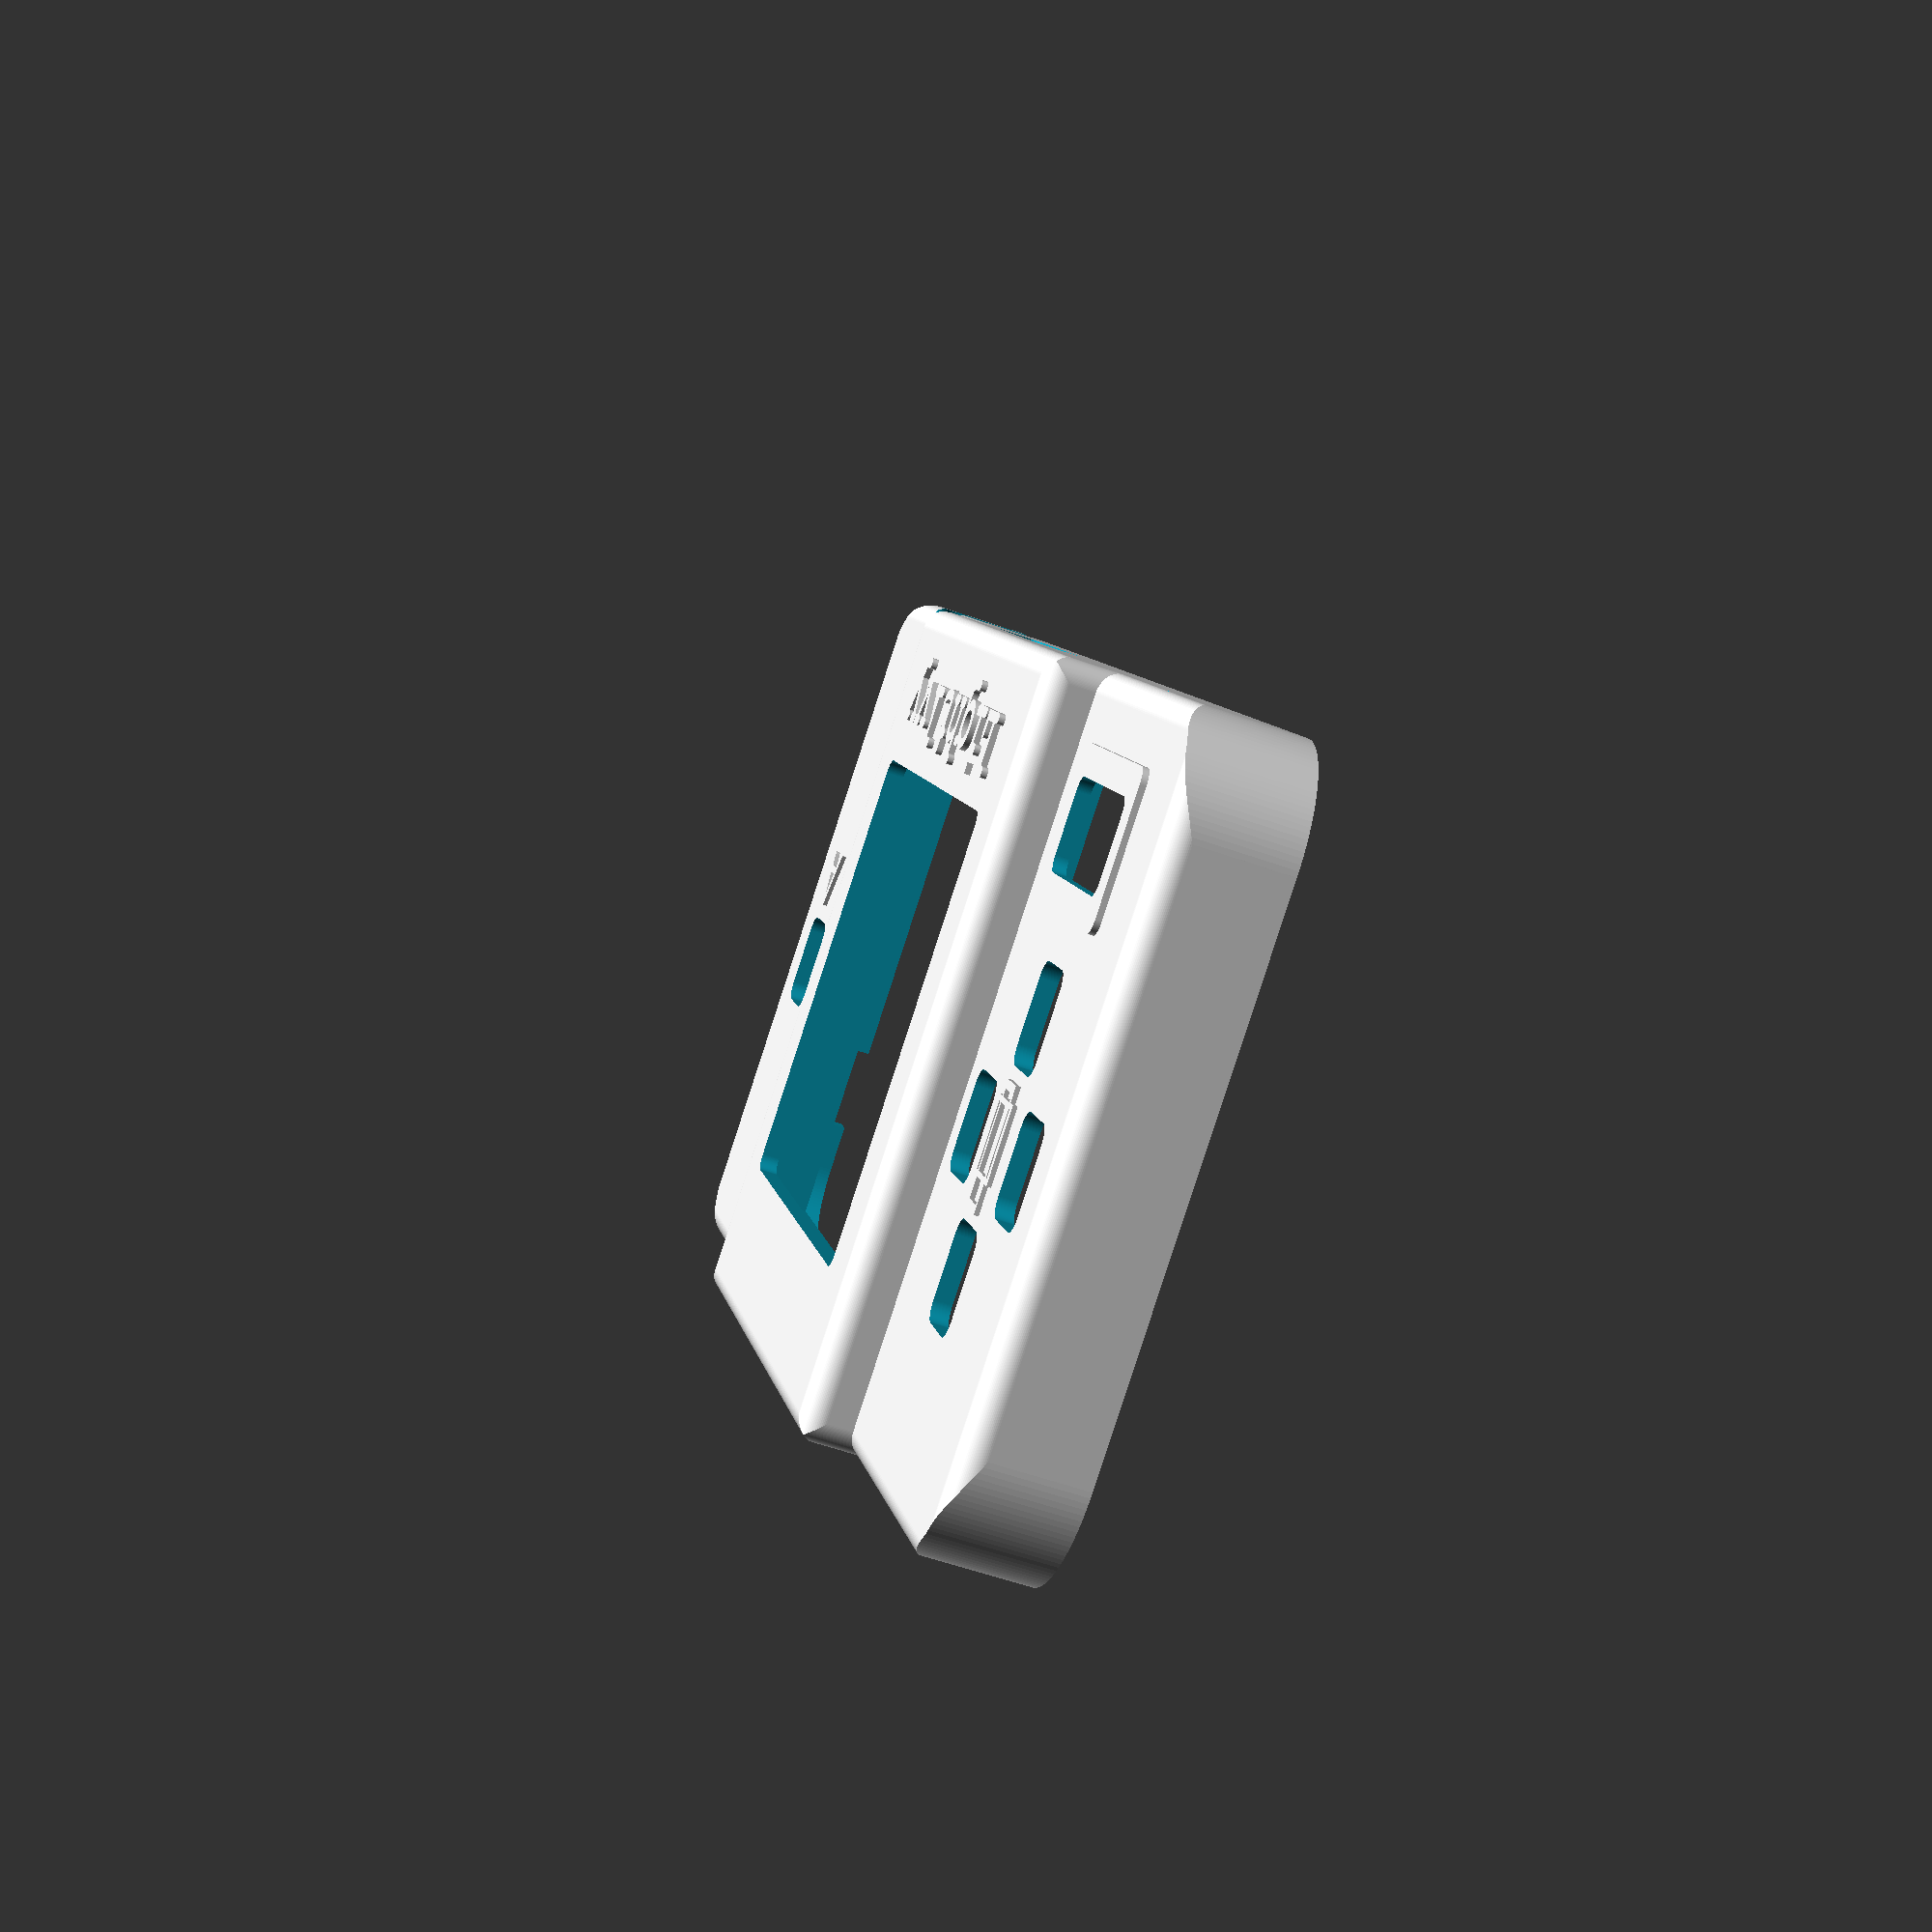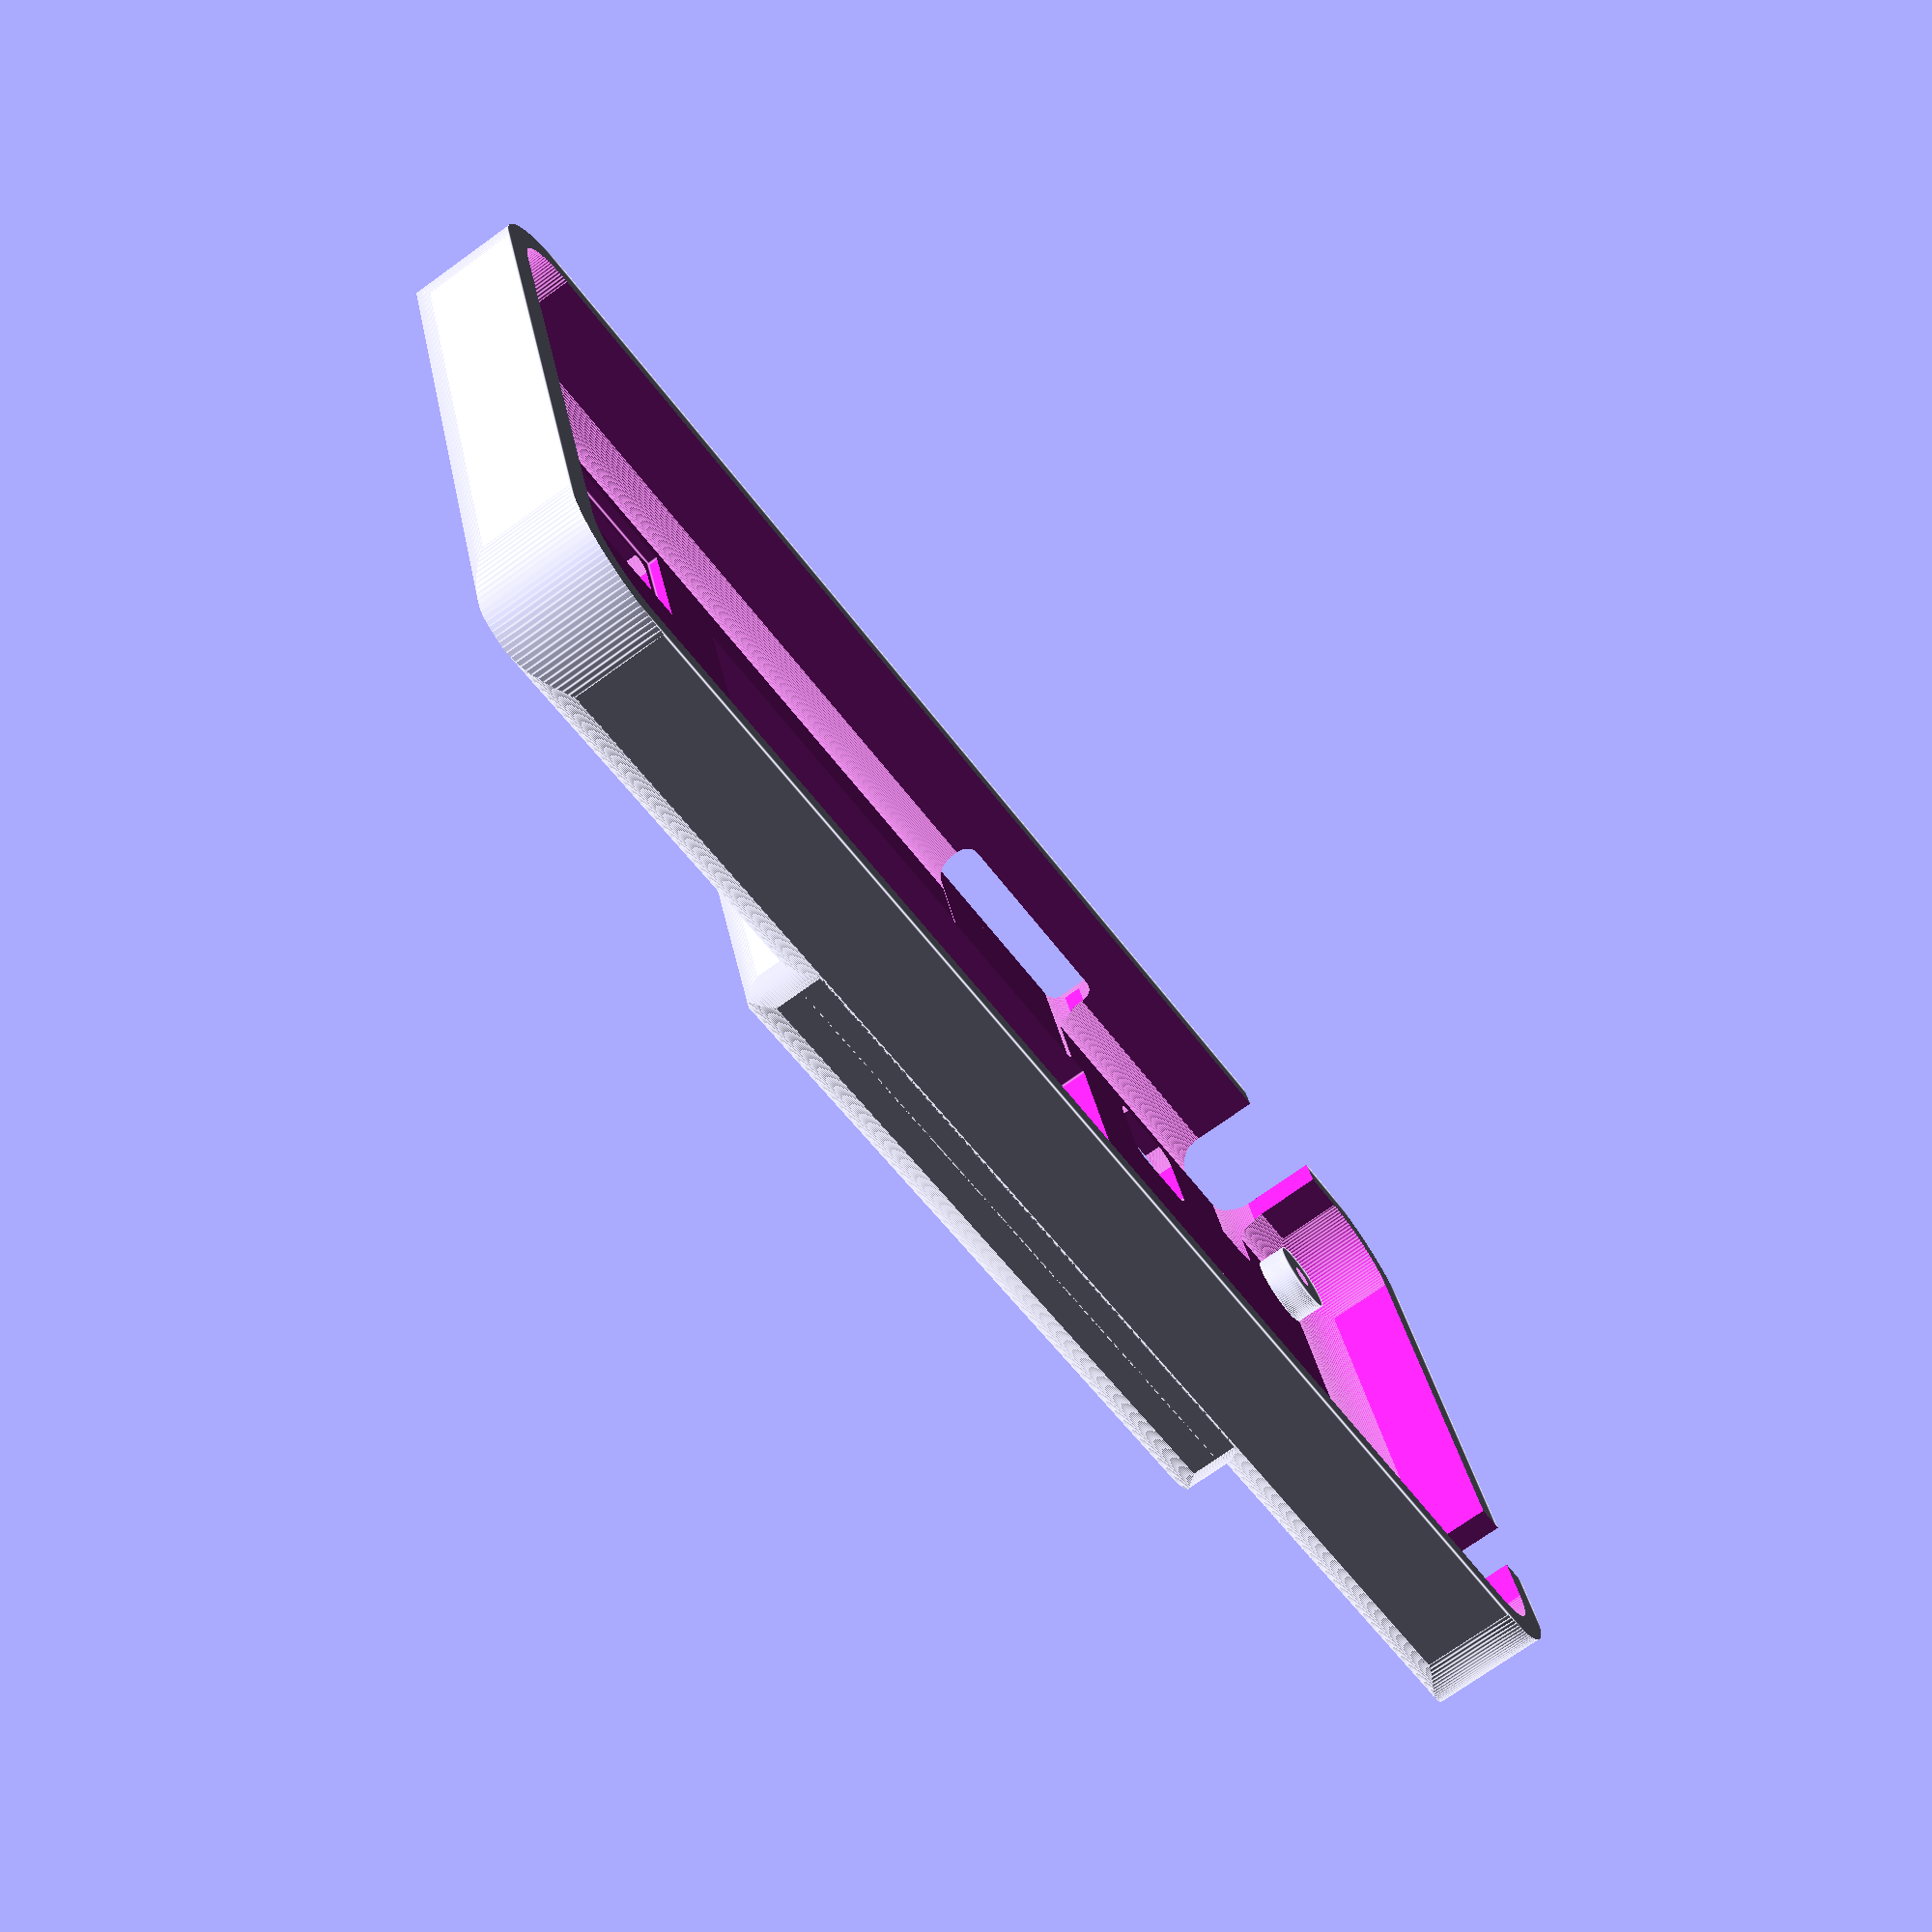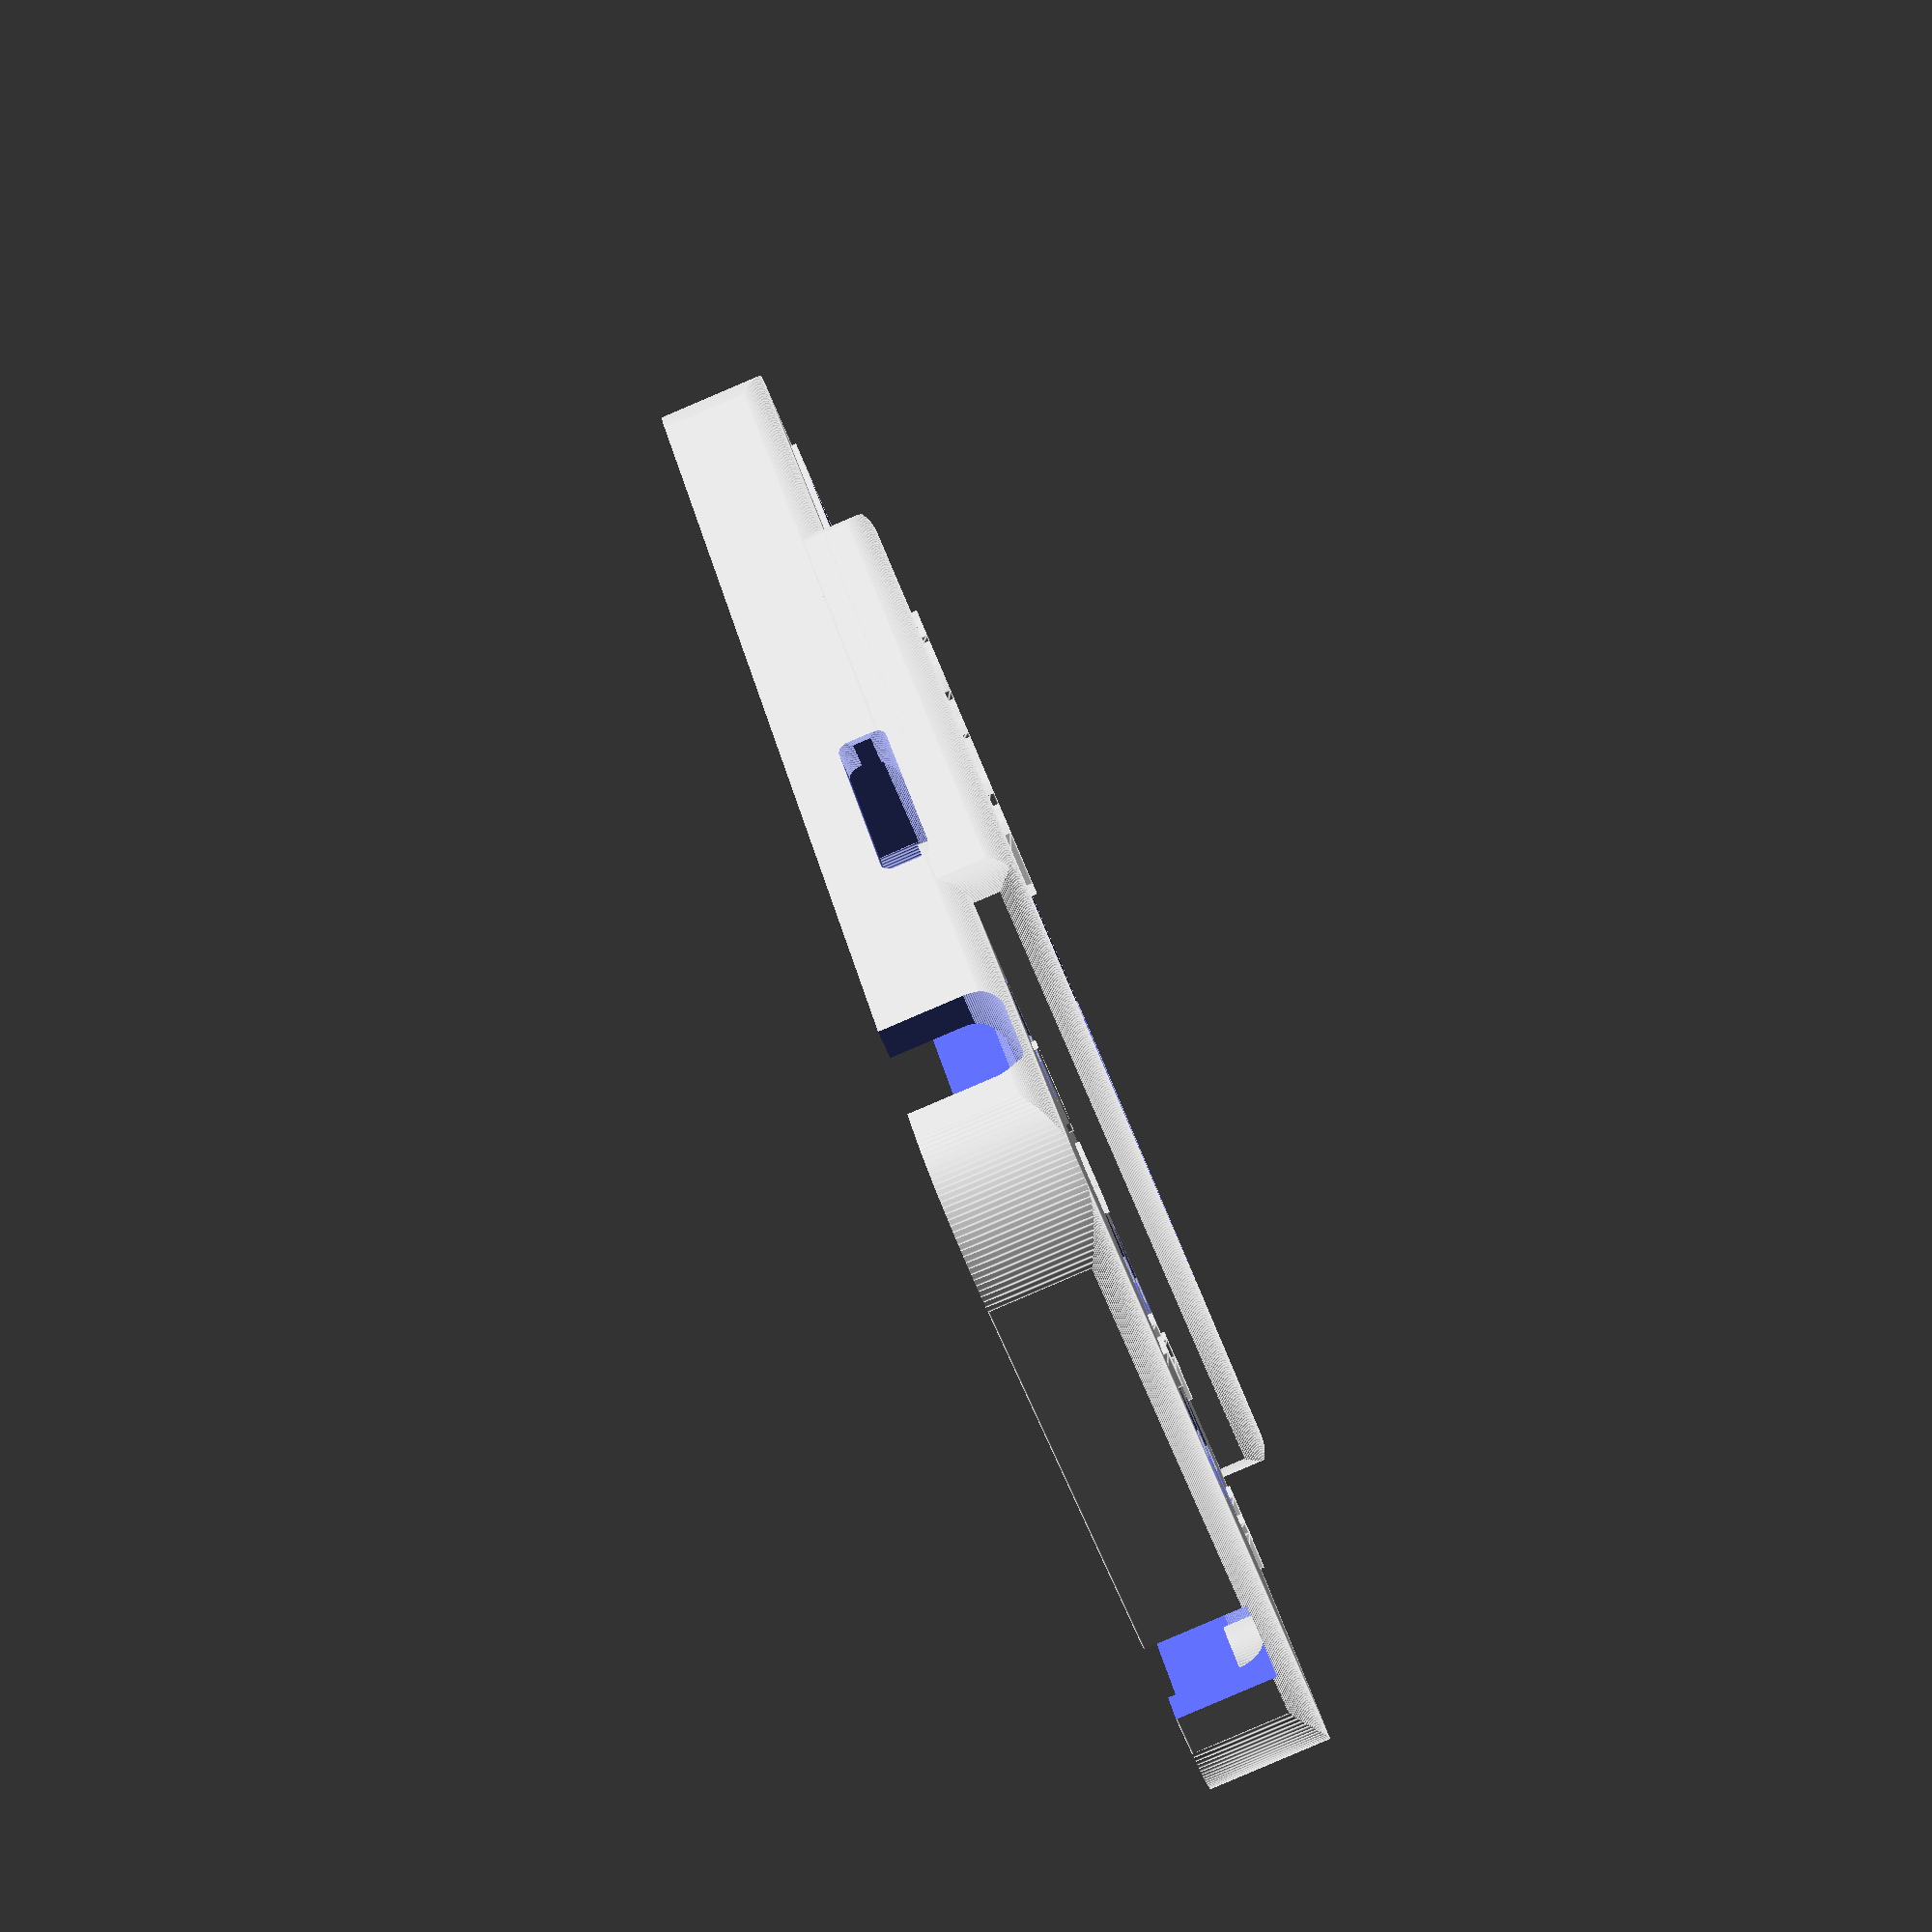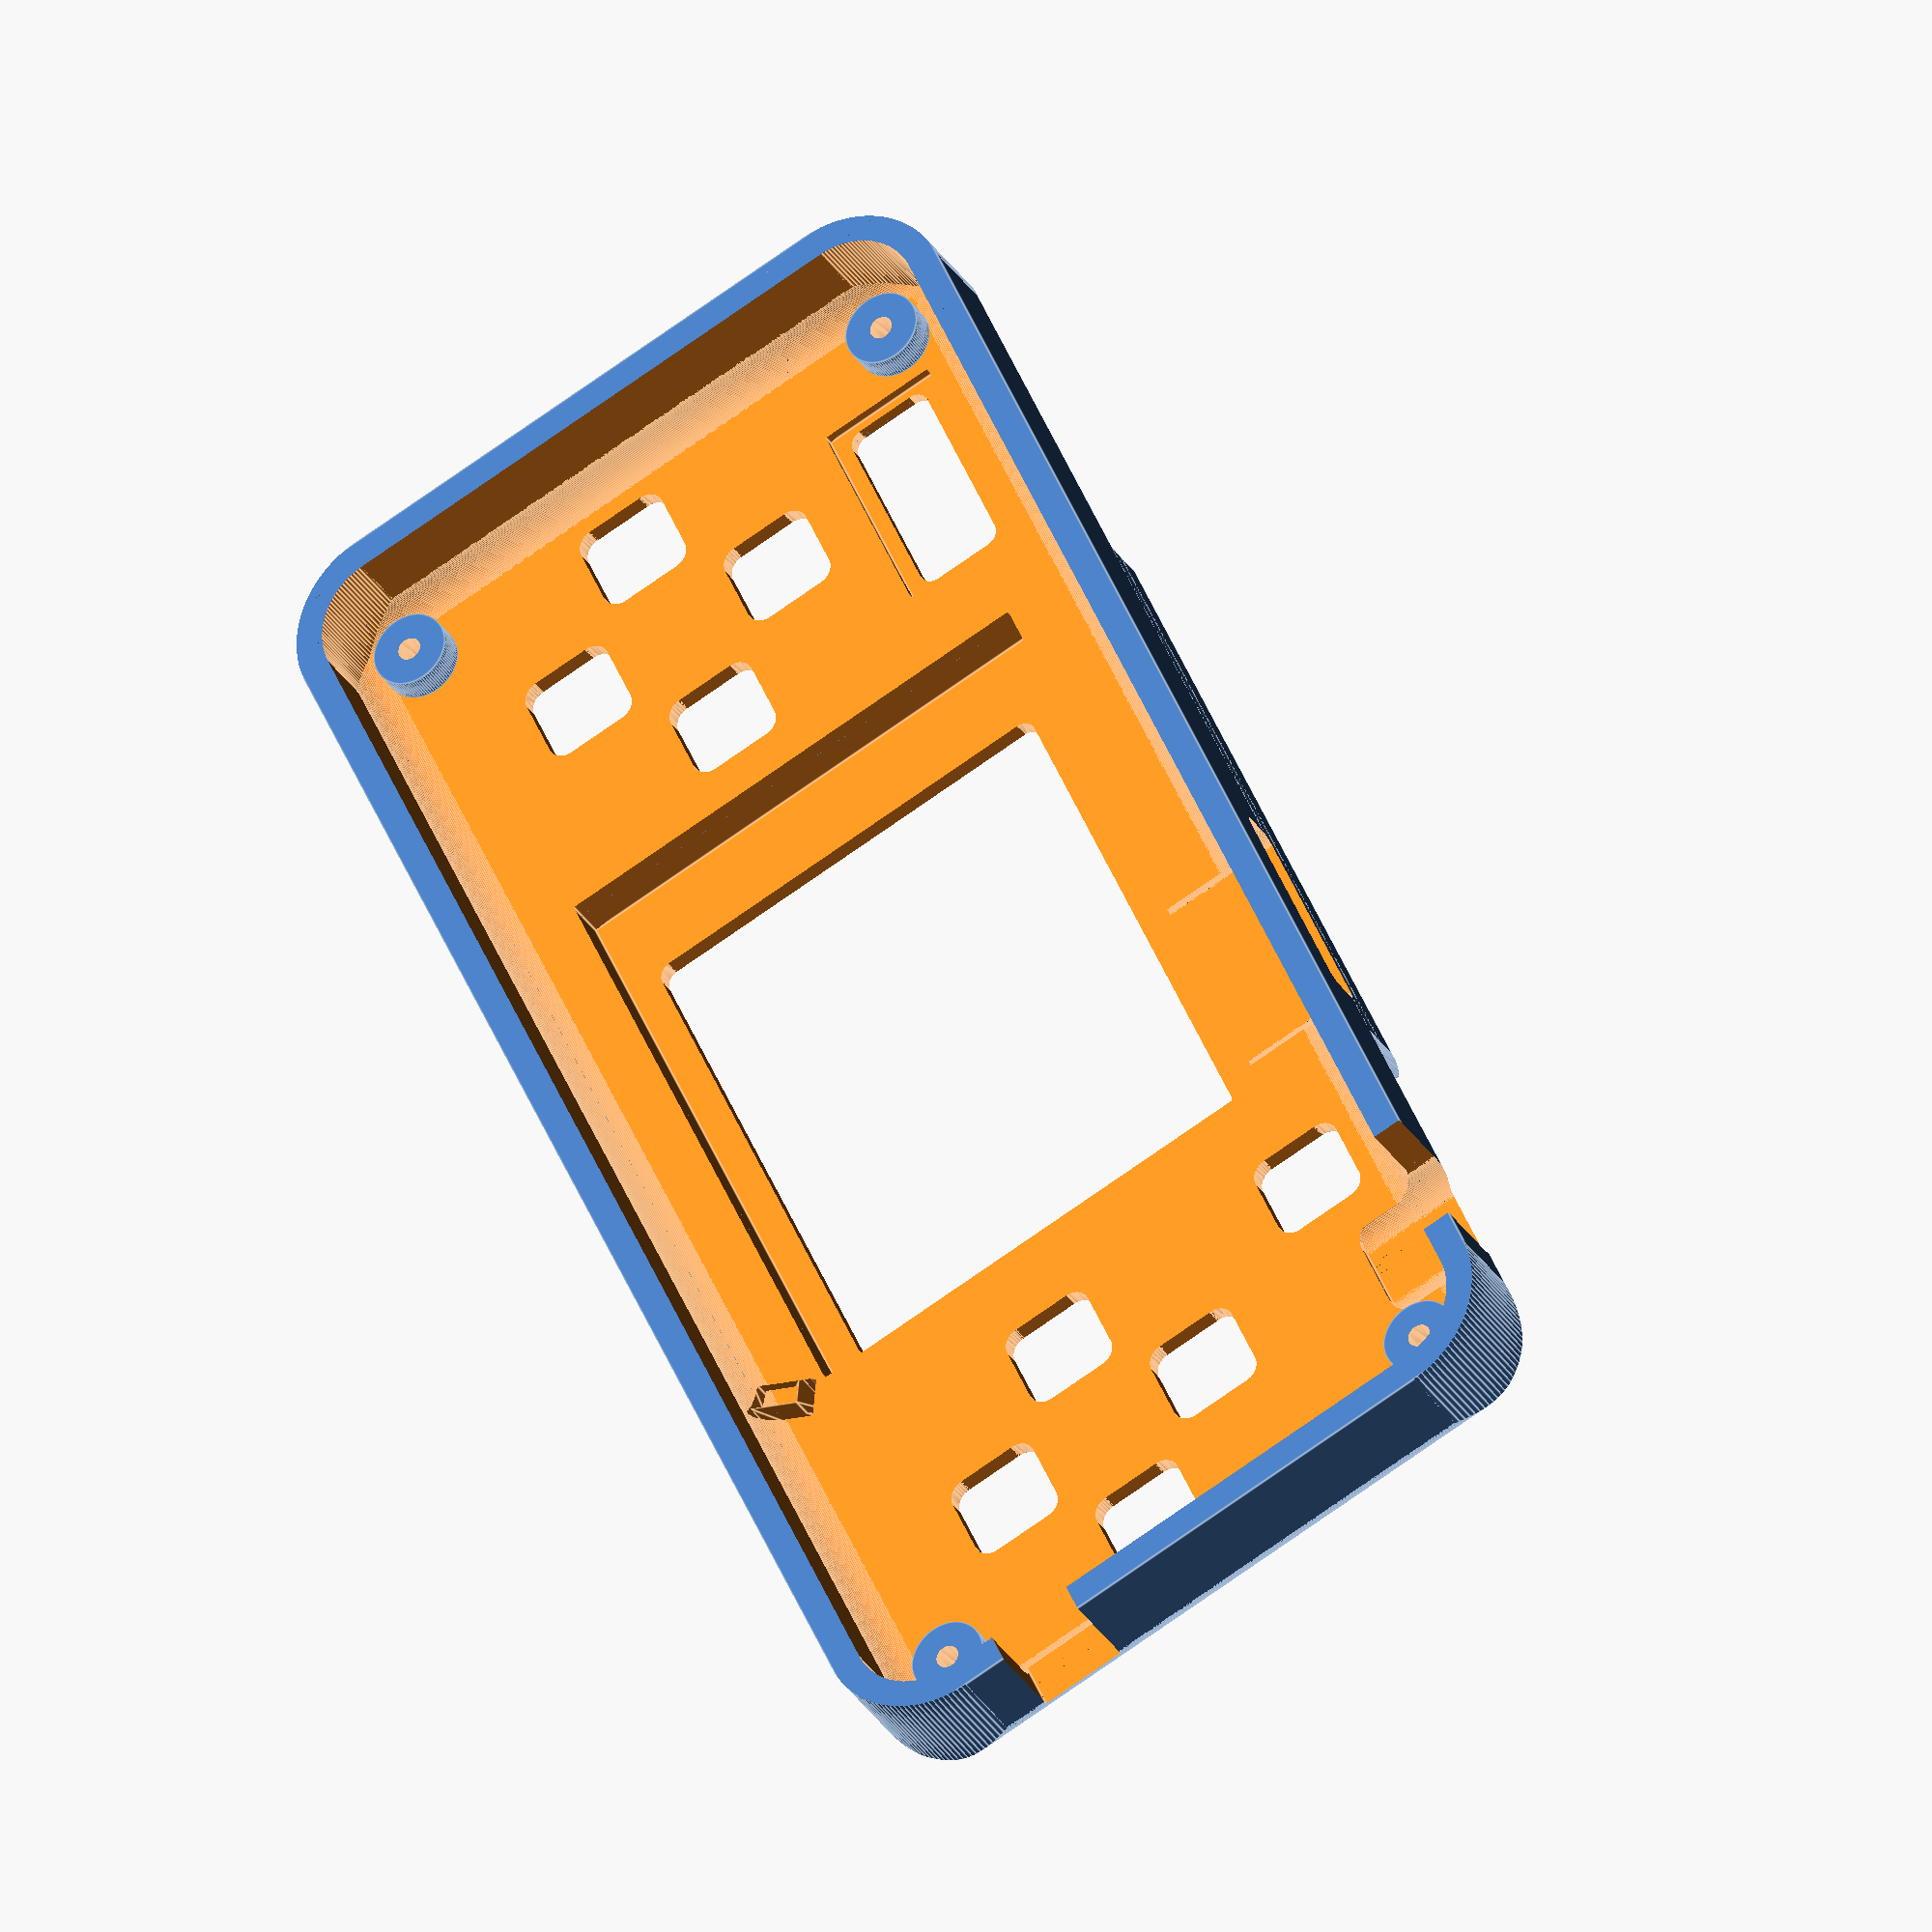
<openscad>
/*
	roundedCube() v1.0.3 by robert@cosmicrealms.com from https://github.com/Sembiance/openscad-modules
	Allows you to round any edge of a cube
	
	Usage
	=====
	Prototype: roundedCube(dim, r, x, y, z, xcorners, ycorners, zcorners, $fn)
	Arguments:
		-      dim = Array of x,y,z numbers representing cube size
		-        r = Radius of corners. Default: 1
		-        x = Round the corners along the X axis of the cube. Default: false
		-        y = Round the corners along the Y axis of the cube. Default: false
		-        z = Round the corners along the Z axis of the cube. Default: true
		- xcorners = Array of 4 booleans, one for each X side of the cube, if true then round that side. Default: [true, true, true, true]
		- ycorners = Array of 4 booleans, one for each Y side of the cube, if true then round that side. Default: [true, true, true, true]
		- zcorners = Array of 4 booleans, one for each Z side of the cube, if true then round that side. Default: [true, true, true, true]
		-       rx = Radius of the x corners. Default: [r, r, r, r]
		-       ry = Radius of the y corners. Default: [r, r, r, r]
		-       rz = Radius of the z corners. Default: [r, r, r, r]
		-   center = Whether to render the cube centered or not. Default: false
		-      $fn = How smooth you want the rounding to be. Default: 128

	Change Log
	==========
	2018-08-21: v1.0.3 - Added ability to set the radius of each corner individually with vectors: rx, ry, rz
	2017-05-15: v1.0.2 - Fixed bugs relating to rounding corners on the X axis
	2017-04-22: v1.0.1 - Added center option
	2017-01-04: v1.0.0 - Initial Release

	Thanks to Sergio Vilches for the initial code inspiration
*/

// Example code:

/*cube([5, 10, 4]);

translate([8, 0, 0]) { roundedCube([5, 10, 4], r=1); }
translate([16, 0, 0]) { roundedCube([5, 10, 4], r=1, zcorners=[true, false, true, false]); }

translate([24, 0, 0]) { roundedCube([5, 10, 4], r=1, y=true, z=false); }
translate([32, 0, 0]) { roundedCube([5, 10, 4], r=1, x=true, z=false); }
translate([40, 0, 0]) { roundedCube([5, 10, 4], r=1, x=true, y=true, z=true); }
*/

module roundedCube(dim, r=1, x=false, y=false, z=true, xcorners=[true,true,true,true], ycorners=[true,true,true,true], zcorners=[true,true,true,true], center=false, rx=[undef, undef, undef, undef], ry=[undef, undef, undef, undef], rz=[undef, undef, undef, undef], $fn=128)
{
	translate([(center==true ? (-(dim[0]/2)) : 0), (center==true ? (-(dim[1]/2)) : 0), (center==true ? (-(dim[2]/2)) : 0)])
	{
		difference()
		{
			cube(dim);

			if(z)
			{
				translate([0, 0, -0.1])
				{
					if(zcorners[0])
						translate([0, dim[1]-(rz[0]==undef ? r : rz[0])]) { rotateAround([0, 0, 90], [(rz[0]==undef ? r : rz[0])/2, (rz[0]==undef ? r : rz[0])/2, 0]) { meniscus(h=dim[2], r=(rz[0]==undef ? r : rz[0]), fn=$fn); } }
					if(zcorners[1])
						translate([dim[0]-(rz[1]==undef ? r : rz[1]), dim[1]-(rz[1]==undef ? r : rz[1])]) { meniscus(h=dim[2], r=(rz[1]==undef ? r : rz[1]), fn=$fn); }
					if(zcorners[2])
						translate([dim[0]-(rz[2]==undef ? r : rz[2]), 0]) { rotateAround([0, 0, -90], [(rz[2]==undef ? r : rz[2])/2, (rz[2]==undef ? r : rz[2])/2, 0]) { meniscus(h=dim[2], r=(rz[2]==undef ? r : rz[2]), fn=$fn); } }
					if(zcorners[3])
						rotateAround([0, 0, -180], [(rz[3]==undef ? r : rz[3])/2, (rz[3]==undef ? r : rz[3])/2, 0]) { meniscus(h=dim[2], r=(rz[3]==undef ? r : rz[3]), fn=$fn); }
				}
			}

			if(y)
			{
				translate([0, -0.1, 0])
				{
					if(ycorners[0])
						translate([0, 0, dim[2]-(ry[0]==undef ? r : ry[0])]) { rotateAround([0, 180, 0], [(ry[0]==undef ? r : ry[0])/2, 0, (ry[0]==undef ? r : ry[0])/2]) { rotateAround([-90, 0, 0], [0, (ry[0]==undef ? r : ry[0])/2, (ry[0]==undef ? r : ry[0])/2]) { meniscus(h=dim[1], r=(ry[0]==undef ? r : ry[0])); } } }
					if(ycorners[1])
						translate([dim[0]-(ry[1]==undef ? r : ry[1]), 0, dim[2]-(ry[1]==undef ? r : ry[1])]) { rotateAround([0, -90, 0], [(ry[1]==undef ? r : ry[1])/2, 0, (ry[1]==undef ? r : ry[1])/2]) { rotateAround([-90, 0, 0], [0, (ry[1]==undef ? r : ry[1])/2, (ry[1]==undef ? r : ry[1])/2]) { meniscus(h=dim[1], r=(ry[1]==undef ? r : ry[1])); } } }
					if(ycorners[2])
						translate([dim[0]-(ry[2]==undef ? r : ry[2]), 0]) { rotateAround([-90, 0, 0], [0, (ry[2]==undef ? r : ry[2])/2, (ry[2]==undef ? r : ry[2])/2]) { meniscus(h=dim[1], r=(ry[2]==undef ? r : ry[2])); } }
					if(ycorners[3])
						rotateAround([0, 90, 0], [(ry[3]==undef ? r : ry[3])/2, 0, (ry[3]==undef ? r : ry[3])/2]) { rotateAround([-90, 0, 0], [0, (ry[3]==undef ? r : ry[3])/2, (ry[3]==undef ? r : ry[3])/2]) { meniscus(h=dim[1], r=(ry[3]==undef ? r : ry[3])); } }
				}
			}

			if(x)
			{
				translate([-0.1, 0, 0])
				{
					if(xcorners[0])
						translate([0, dim[1]-(rx[0]==undef ? r : rx[0])]) { rotateAround([0, 90, 0], [(rx[0]==undef ? r : rx[0])/2, 0, (rx[0]==undef ? r : rx[0])/2]) { meniscus(h=dim[0], r=(rx[0]==undef ? r : rx[0])); } }
					if(xcorners[1])
						translate([0, dim[1]-(rx[1]==undef ? r : rx[1]), dim[2]-(rx[1]==undef ? r : rx[1])]) { rotateAround([90, 0, 0], [0, (rx[1]==undef ? r : rx[1])/2, (rx[1]==undef ? r : rx[1])/2]) { rotateAround([0, 90, 0], [(rx[1]==undef ? r : rx[1])/2, 0, (rx[1]==undef ? r : rx[1])/2]) { meniscus(h=dim[0], r=(rx[1]==undef ? r : rx[1])); } } }
					if(xcorners[2])
						translate([0, 0, dim[2]-(rx[2]==undef ? r : rx[2])]) { rotateAround([180, 0, 0], [0, (rx[2]==undef ? r : rx[2])/2, (rx[2]==undef ? r : rx[2])/2]) { rotateAround([0, 90, 0], [(rx[2]==undef ? r : rx[2])/2, 0, (rx[2]==undef ? r : rx[2])/2]) { meniscus(h=dim[0], r=(rx[2]==undef ? r : rx[2])); } } }
					if(xcorners[3])
						rotateAround([-90, 0, 0], [0, (rx[3]==undef ? r : rx[3])/2, (rx[3]==undef ? r : rx[3])/2]) { rotateAround([0, 90, 0], [(rx[3]==undef ? r : rx[3])/2, 0, (rx[3]==undef ? r : rx[3])/2]) { meniscus(h=dim[0], r=(rx[3]==undef ? r : rx[3])); } }
				}
			}
		}
	}
}

module meniscus(h, r, fn=100)
{
	$fn=fn;

	difference()
	{
		cube([r+0.2, r+0.2, h+0.2]);
		translate([0, 0, -0.1]) { cylinder(h=h+0.4, r=r); }
	}
}

module rotateAround(a, v) { translate(v) { rotate(a) { translate(-v) { children(); } } } }

module pin(){
cylinder(r=0.9,h=6);
}

module hole(){
cylinder(r=0.8,h=3);
}

module stub(){
difference(){
cylinder(r=2.6,h=2.0);
cylinder(r=0.8,h=6,center=true);
}
}

module cutout(x1,x2,y1,y2,z1,z2,r=1){
translate([x1,y1,z1])
roundedCube([x2-x1,y2-y1,z2-z1],r);
}

module cutout2(x1,x2,y1,y2,z1,z2,r=1){
translate([x1,y1,z1])
roundedCube([x2-x1,y2-y1,z2-z1],y=true,r);
}

module cutoutc(x1,x2,y1,y2,z1,z2){
translate([x1,y1,z1])
cube([x2-x1,y2-y1,z2-z1]);
}

module bolt(){
rotate([0,0,30])
scale([1.2,1.0,1.0])
linear_extrude(5.4)
text("⚡",valign="center",halign="center",size=4,font="Standard Symbols");
}

$fn=100;
// pcb width
pcbw = 104;
// pcb height
pcbh = 46;
// wall thickness (top)
wt = 1.6;
// wall thickness (side)
wts = 2.4;
// opening expansion
fit = 0.4;

logo_in = 0;
letters_in = 0;

difference(){
union(){
translate([0,0,-1.4])
roundedCube([pcbw+wts*2,pcbh+wts*2,7.8],center=true,r=5+wts,y=true,x=true,ycorners=[true,true,false,false],xcorners=[false,true,true,false],ry=[wt,wt,wt,wt],rx=[wt,wt,wt,wt]);
translate([-0.0,0,3.4])
roundedCube([48.5+0.5,pcbh+wts*2,4.8],center=true,y=true,x=true,r=wt,ycorners=[true,true,false,false],xcorners=[false,true,true,false]);

// speaker border
cutout(-pcbw/2+6,-pcbw/2+24,-pcbh/2+2,-pcbh/2+12,2.49,3.3-0.4);

letter_ext = 1.0; //0.9;
logo_ext = 1.4; //1.2;

if (letters_in == 0) {
translate([-pcbw/2+90,pcbh/2-6+0.5,1.8])
linear_extrude(letter_ext)
text("X",valign="center",halign="center",size=4,font="Lato:style=Bold");
translate([-pcbw/2+82,pcbh/2-14+0.5,1.8])
linear_extrude(letter_ext)
text("Y",valign="center",halign="center",size=4,font="Lato:style=Bold");
translate([-pcbw/2+98,pcbh/2-26-0.5,1.8])
linear_extrude(letter_ext)
text("A",valign="center",halign="center",size=4,font="Lato:style=Bold");
translate([-pcbw/2+90,pcbh/2-34-0.5,1.8])
linear_extrude(letter_ext)
text("B",valign="center",halign="center",size=4,font="Lato:style=Bold");
translate([-pcbw/2+14,pcbh/2-20.5,1.8])
linear_extrude(letter_ext) {
translate([0,0.4,0])
scale([1.0,1.6,1.0])
text("↕",valign="center",halign="center",size=5,font="Standard Symbols");
scale([1.6,1.0,1.0])
text("↔",valign="center",halign="center",size=5,font="Standard Symbols");
}
translate([-pcbw/2+89.5,pcbh/2-41-0.5,1.8])
linear_extrude(letter_ext)
text("⏏",valign="center",halign="center",size=5,font="Standard Symbols");
}

if (logo_in == 0) {
translate([0,-19.2,5-0.2])
linear_extrude(logo_ext)
text("LightIvy",valign="center",halign="center",size=5.2,font="FreeMono:style=Bold");
}
}
translate([0,0,-3.2])
roundedCube([pcbw+fit*2,pcbh+fit*2,9],center=true,r=5,x=true,y=true,rx=[2,2,2,2],ry=[2,2,2,2]);

// screen
translate([-1.4,0.3,2.6])
cube([44.8,35.0,4],center=true);
//cube([44.6,34.8,4],center=true);
translate([0.5,0.5,0])
roundedCube([37,30,16],center=true,r=1);

// microsd card
cutout2(-pcbw/2+56,-pcbw/2+72,-pcbh/2-3,0,-1.8,1.4);

// power switch
cutoutc(pcbw/2-5,pcbw/2+5,pcbh/2-14,pcbh/2-8,-5.6,1.2);

// usb port
cutout2(pcbw/2-16.4,pcbw/2-7.6,-pcbh/2-10,-pcbh/2+5,-7.6,2.0,r=2);

// charging led
translate([20.75,pcbh/2-3+0.8,0.0])
{
translate([-0.12,0.12,0])
bolt();
bolt();
translate([0.12,-0.12,0])
bolt();
//cylinder(r=0.6,h=11,center=true);
}

// prog port
//cutout(-pcbw/2+73,-pcbw/2+90,pcbh/2-3,pcbh/2+3,0,2);

// up
translate([-pcbw/2+14,pcbh/2-12,0])
roundedCube([6.5,6.5,6],center=true,r=1.2);
// down
translate([-pcbw/2+14,pcbh/2-28,0])
roundedCube([6.5,6.5,6],center=true,r=1.2);
// left
translate([-pcbw/2+6,pcbh/2-20,0])
roundedCube([6.5,6.5,6],center=true,r=1.2);
// right
translate([-pcbw/2+22,pcbh/2-20,0])
roundedCube([6.5,6.5,6],center=true,r=1.2);
// up X
translate([-pcbw/2+90,pcbh/2-12,0])
roundedCube([6.5,6.5,6],center=true,r=1.2);
// down B
translate([-pcbw/2+90,pcbh/2-28,0])
roundedCube([6.5,6.5,6],center=true,r=1.2);
// left Y
translate([-pcbw/2+82,pcbh/2-20,0])
roundedCube([6.5,6.5,6],center=true,r=1.2);
// right A
translate([-pcbw/2+98,pcbh/2-20,0])
roundedCube([6.5,6.5,6],center=true,r=1.2);
// START
translate([-pcbw/2+82,pcbh/2-40,0])
roundedCube([6.5,6.5,6],center=true,r=1.2);

if (logo_in != 0) {
translate([0,-19.2,5-0.2])
linear_extrude(2)
text("LightIvy",valign="center",halign="center",size=5.2,font="FreeMono:style=Bold");
}

if (letters_in != 0) {
translate([-pcbw/2+90,pcbh/2-6+0.5,2.1])
linear_extrude(2)
text("X",valign="center",halign="center",size=4,font="Lato:style=Bold");
translate([-pcbw/2+82,pcbh/2-14+0.5,2.1])
linear_extrude(2)
text("Y",valign="center",halign="center",size=4,font="Lato:style=Bold");
translate([-pcbw/2+98,pcbh/2-26-0.5,2.1])
linear_extrude(2)
text("A",valign="center",halign="center",size=4,font="Lato:style=Bold");
translate([-pcbw/2+90,pcbh/2-34-0.5,2.1])
linear_extrude(2)
text("B",valign="center",halign="center",size=4,font="Lato:style=Bold");
translate([-pcbw/2+14,pcbh/2-20.5,2.1])
linear_extrude(2)
text("+",valign="center",halign="center",size=7,font="Lato:style=Bold");
}

// speaker
cutout(-pcbw/2+8,-pcbw/2+22,-pcbh/2+4,-pcbh/2+10,0,5);
cutoutc(-pcbw/2+7.4,-pcbw/2+22.6,-pcbh/2+2.9,-pcbh/2+11.1,0,2.0);

translate([pcbw/2-4,pcbh/2-4,-1.0])
hole();
translate([pcbw/2-4,-pcbh/2+4,-1.0])
hole();
translate([-pcbw/2+4,pcbh/2-4,-1.0])
hole();
translate([-pcbw/2+4,-pcbh/2+4,-1.0])
hole();
}

// speaker fill
/*for(i=[0:4:10])
translate([-pcbw/2+11.0+i,-pcbh/2+7,2.7])
cube([1.2,10,0.4],center=true);

translate([-pcbw/2+15,-pcbh/2+5.25,2.7])
cube([17,1.2,0.4],center=true);
translate([-pcbw/2+15,-pcbh/2+8.75,2.7])
cube([17,1.2,0.4],center=true);
*/

/*translate([pcbw/2-4,pcbh/2-4,-3.5])
pin();
translate([pcbw/2-4,-pcbh/2+4,-3.5])
pin();
translate([-pcbw/2+4,pcbh/2-4,-3.5])
pin();
translate([-pcbw/2+4,-pcbh/2+4,-3.5])
pin();
*/
translate([pcbw/2-4,pcbh/2-4,-0.8])
stub();
translate([pcbw/2-4,-pcbh/2+4,-0.8])
stub();
translate([-pcbw/2+4,pcbh/2-4,-0.8])
stub();
translate([-pcbw/2+4,-pcbh/2+4,-0.8])
stub();

</openscad>
<views>
elev=56.3 azim=242.4 roll=69.5 proj=p view=wireframe
elev=252.7 azim=17.4 roll=54.2 proj=p view=edges
elev=267.1 azim=239.3 roll=246.9 proj=p view=edges
elev=30.6 azim=114.3 roll=206.0 proj=o view=edges
</views>
